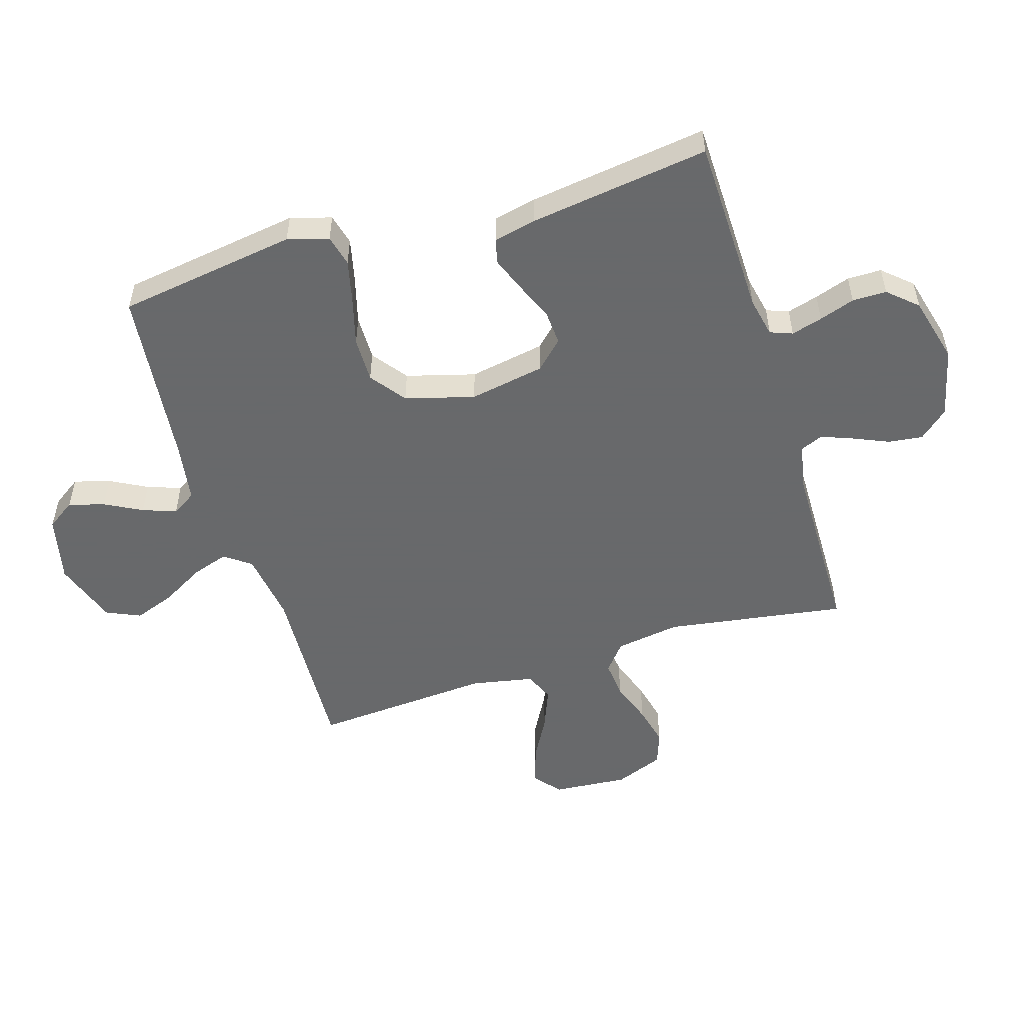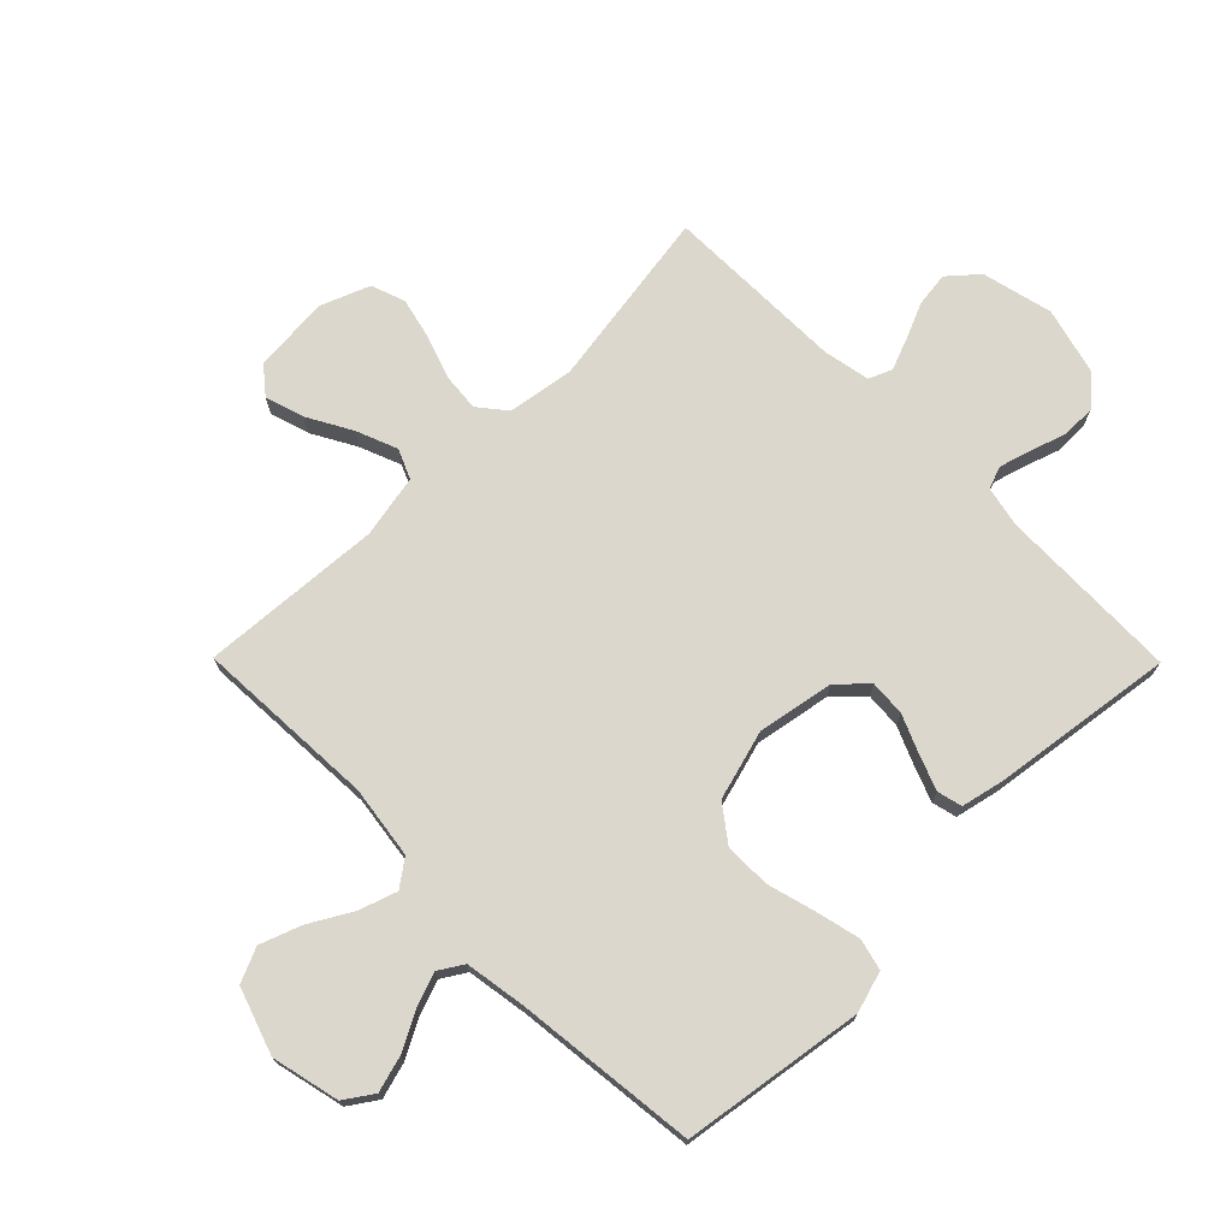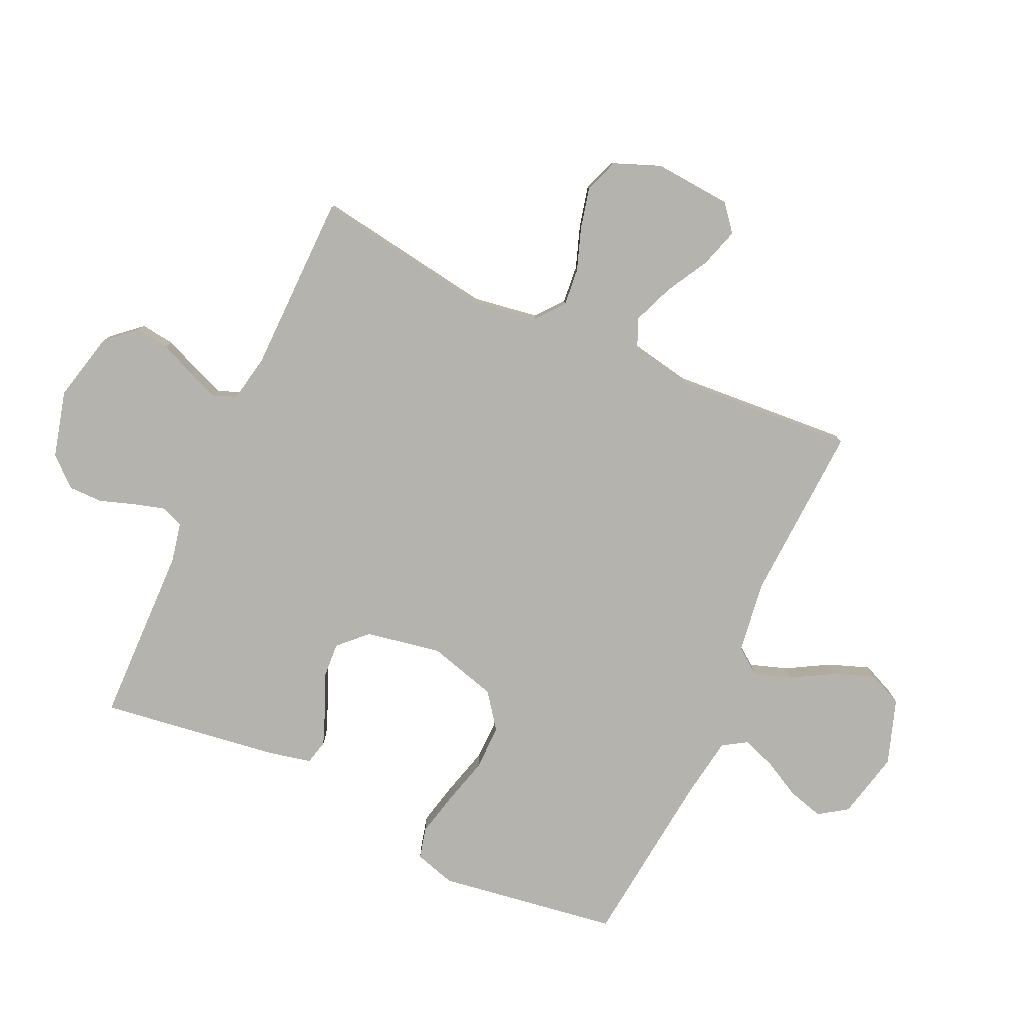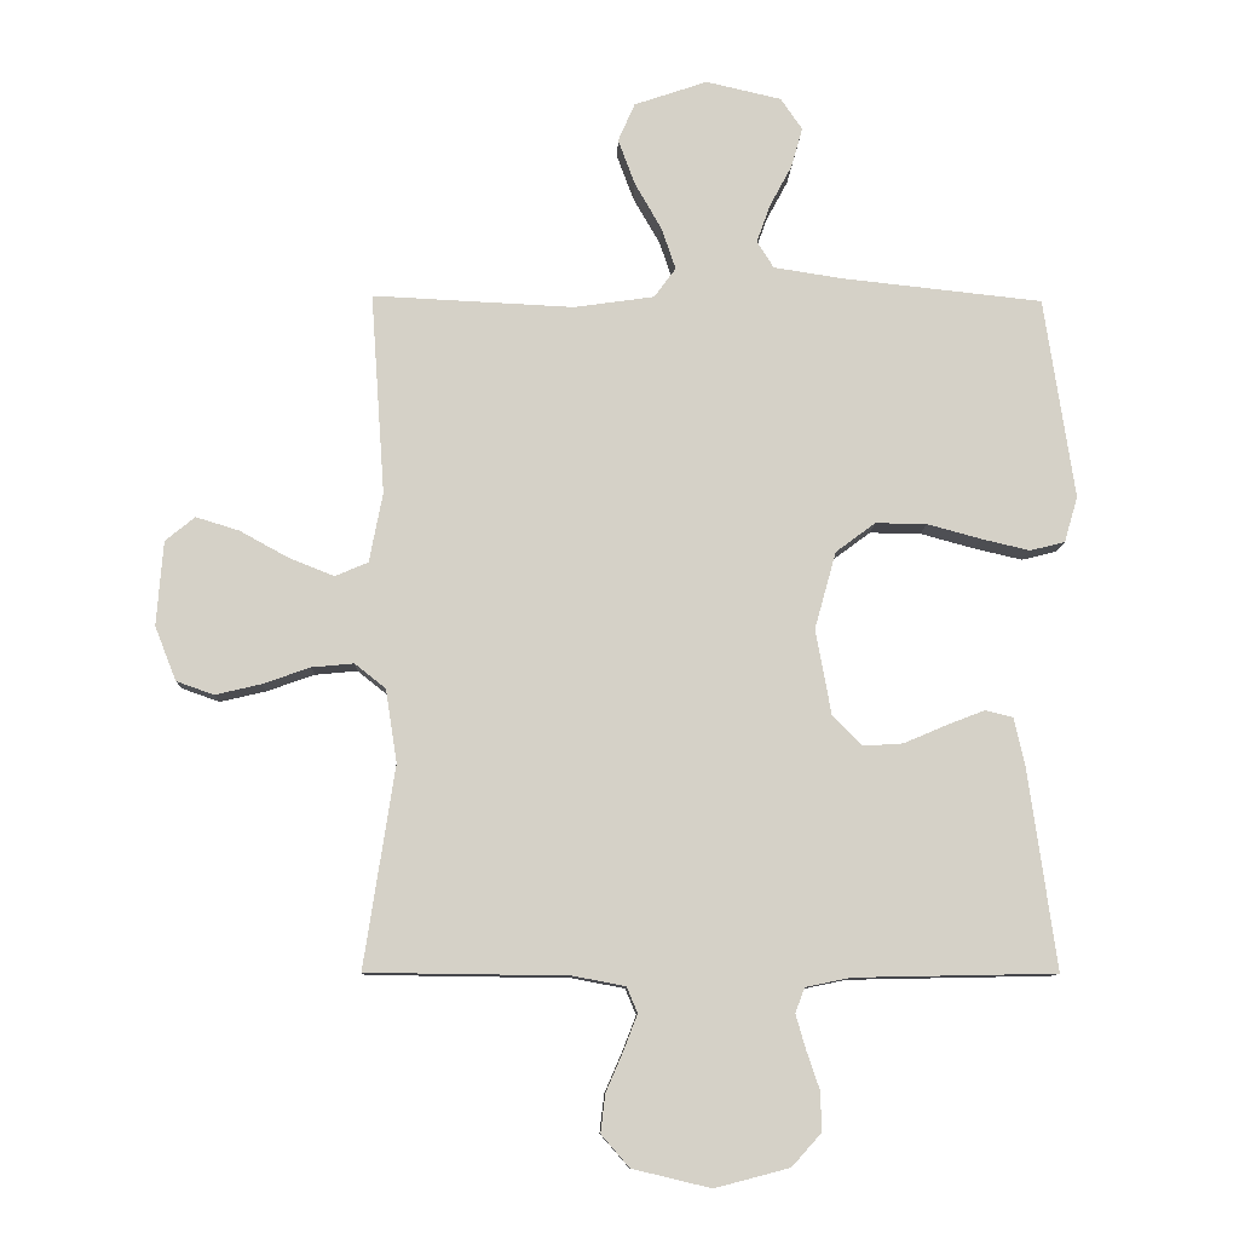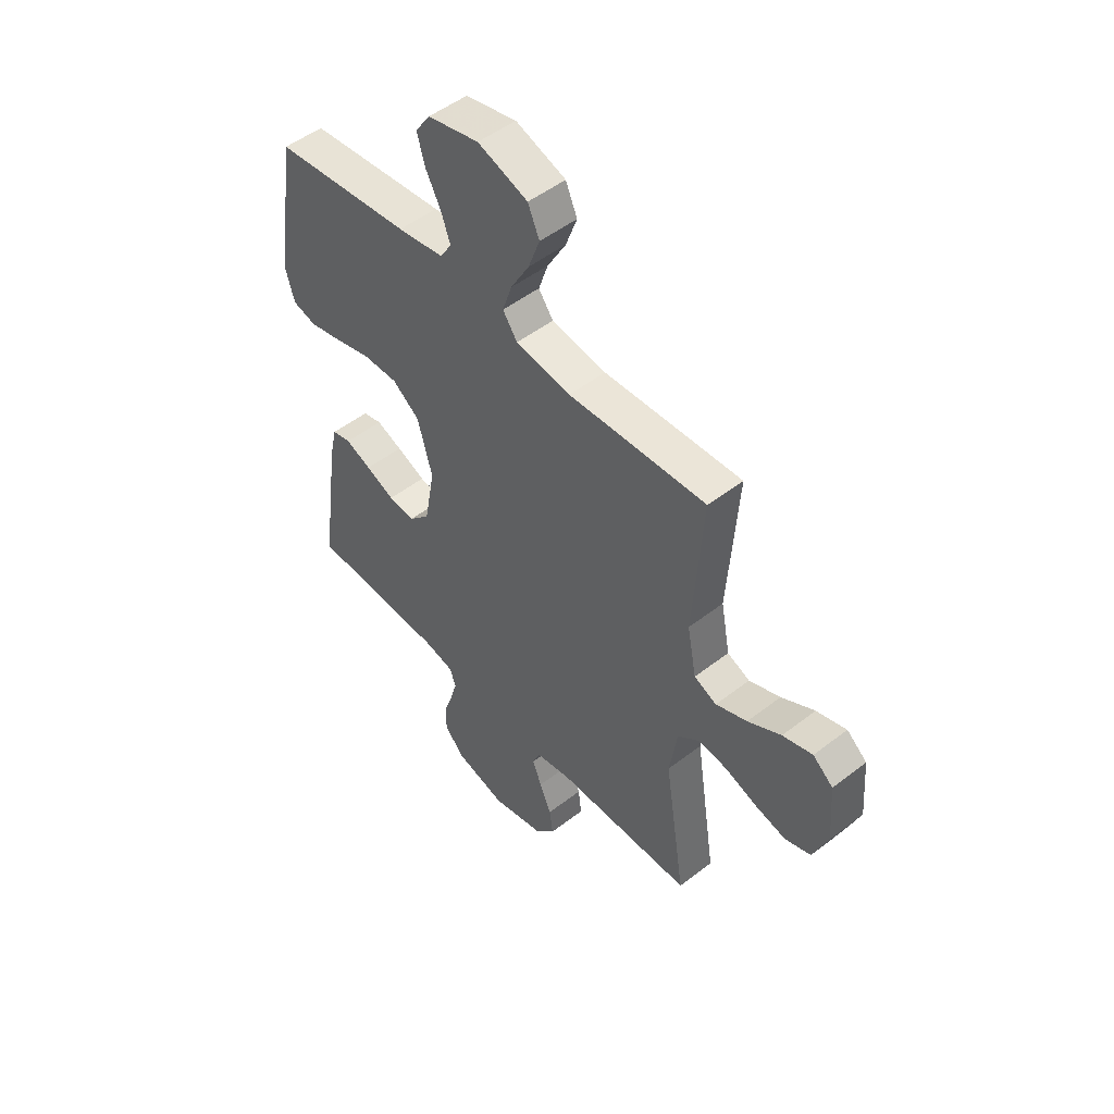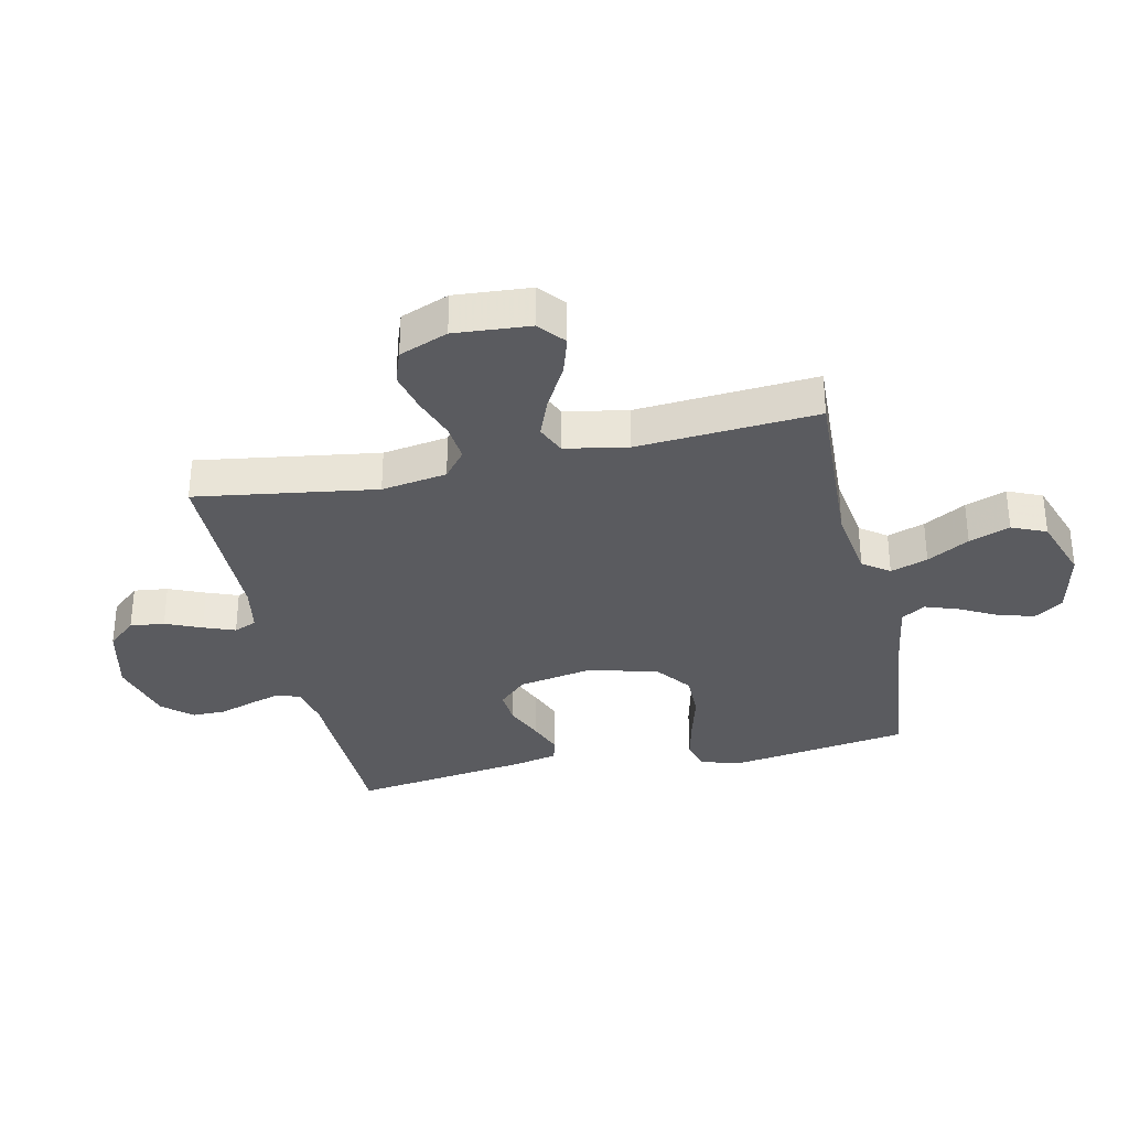
<metadata>
{"format":"obj","ext":"obj","renderer":"f3d","projection":"perspective","resolution":1024,"background":"white","views":[{"elev":-52.6,"azim":107.1,"up":"+Y"},{"elev":72.8,"azim":45.3,"up":"+Y"},{"elev":-79.9,"azim":-114.6,"up":"+Y"},{"elev":-10.1,"azim":-1.6,"up":"+Z"},{"elev":50.3,"azim":-130.4,"up":"+Z"},{"elev":-33.1,"azim":-77.4,"up":"+Y"}]}
</metadata>
<code>
v 0.5 0.07 0.5
v 0.545 0.07 0.2
v 0.525 0.07 0.132
v 0.473 0.07 0.119
v 0.401 0.07 0.136
v 0.321 0.07 0.158
v 0.245 0.07 0.159
v 0.186 0.07 0.115
v 0.154 0.07 0
v 0.177 0.07 -0.126
v 0.222 0.07 -0.172
v 0.281 0.07 -0.168
v 0.344 0.07 -0.141
v 0.401 0.07 -0.119
v 0.442 0.07 -0.129
v 0.458 0.07 -0.2
v 0.5 0.07 -0.5
v 0.2 0.07 -0.506
v 0.133 0.07 -0.52
v 0.119 0.07 -0.557
v 0.134 0.07 -0.609
v 0.154 0.07 -0.668
v 0.154 0.07 -0.725
v 0.111 0.07 -0.773
v 0 0.07 -0.802
v -0.117 0.07 -0.774
v -0.159 0.07 -0.726
v -0.152 0.07 -0.669
v -0.126 0.07 -0.609
v -0.106 0.07 -0.557
v -0.122 0.07 -0.519
v -0.2 0.07 -0.504
v -0.5 0.07 -0.5
v -0.454 0.07 -0.2
v -0.471 0.07 -0.091
v -0.517 0.07 -0.054
v -0.58 0.07 -0.06
v -0.651 0.07 -0.085
v -0.719 0.07 -0.101
v -0.775 0.07 -0.081
v -0.807 0.07 0
v -0.797 0.07 0.126
v -0.753 0.07 0.162
v -0.688 0.07 0.142
v -0.616 0.07 0.102
v -0.548 0.07 0.075
v -0.499 0.07 0.096
v -0.479 0.07 0.2
v -0.5 0.07 0.5
v -0.2 0.07 0.485
v -0.08 0.07 0.502
v -0.048 0.07 0.546
v -0.069 0.07 0.608
v -0.109 0.07 0.678
v -0.134 0.07 0.746
v -0.109 0.07 0.803
v 0 0.07 0.84
v 0.112 0.07 0.814
v 0.144 0.07 0.767
v 0.127 0.07 0.707
v 0.094 0.07 0.645
v 0.074 0.07 0.589
v 0.099 0.07 0.549
v 0.2 0.07 0.533
v 0.5 0 0.5
v 0.545 0 0.2
v 0.525 0 0.132
v 0.473 0 0.119
v 0.401 0 0.136
v 0.321 0 0.158
v 0.245 0 0.159
v 0.186 0 0.115
v 0.154 0 0
v 0.177 0 -0.126
v 0.222 0 -0.172
v 0.281 0 -0.168
v 0.344 0 -0.141
v 0.401 0 -0.119
v 0.442 0 -0.129
v 0.458 0 -0.2
v 0.5 0 -0.5
v 0.2 0 -0.506
v 0.133 0 -0.52
v 0.119 0 -0.557
v 0.134 0 -0.609
v 0.154 0 -0.668
v 0.154 0 -0.725
v 0.111 0 -0.773
v 0 0 -0.802
v -0.117 0 -0.774
v -0.159 0 -0.726
v -0.152 0 -0.669
v -0.126 0 -0.609
v -0.106 0 -0.557
v -0.122 0 -0.519
v -0.2 0 -0.504
v -0.5 0 -0.5
v -0.454 0 -0.2
v -0.471 0 -0.091
v -0.517 0 -0.054
v -0.58 0 -0.06
v -0.651 0 -0.085
v -0.719 0 -0.101
v -0.775 0 -0.081
v -0.807 0 0
v -0.797 0 0.126
v -0.753 0 0.162
v -0.688 0 0.142
v -0.616 0 0.102
v -0.548 0 0.075
v -0.499 0 0.096
v -0.479 0 0.2
v -0.5 0 0.5
v -0.2 0 0.485
v -0.08 0 0.502
v -0.048 0 0.546
v -0.069 0 0.608
v -0.109 0 0.678
v -0.134 0 0.746
v -0.109 0 0.803
v 0 0 0.84
v 0.112 0 0.814
v 0.144 0 0.767
v 0.127 0 0.707
v 0.094 0 0.645
v 0.074 0 0.589
v 0.099 0 0.549
v 0.2 0 0.533
f 59 60 61
f 58 59 61
f 57 58 61
f 56 57 61
f 55 56 61
f 54 55 61
f 53 54 61
f 52 53 61 62
f 51 52 62 63
f 48 49 50
f 47 48 50 51
f 43 44 45
f 42 43 45
f 41 42 45
f 40 41 45
f 39 40 45
f 38 39 45
f 37 38 45
f 36 37 45 46
f 35 36 46 47
f 32 33 34
f 51 63 64
f 47 51 64
f 35 47 64
f 34 35 64
f 32 34 64
f 31 32 64
f 27 28 29
f 26 27 29
f 25 26 29
f 24 25 29
f 23 24 29
f 22 23 29
f 21 22 29
f 16 17 18
f 15 16 18
f 14 15 18
f 13 14 18
f 12 13 18
f 11 12 18 19
f 10 11 19 20
f 4 5 6
f 3 4 6
f 2 3 6
f 1 2 6
f 64 1 6
f 64 6 7
f 30 31 64
f 20 21 29 30
f 9 10 20 30
f 8 9 30 64
f 7 8 64
f 125 124 123
f 125 123 122
f 125 122 121
f 125 121 120
f 125 120 119
f 125 119 118
f 125 118 117
f 126 125 117 116
f 127 126 116 115
f 114 113 112
f 115 114 112 111
f 109 108 107
f 109 107 106
f 109 106 105
f 109 105 104
f 109 104 103
f 109 103 102
f 109 102 101
f 110 109 101 100
f 111 110 100 99
f 98 97 96
f 128 127 115
f 128 115 111
f 128 111 99
f 128 99 98
f 128 98 96
f 128 96 95
f 93 92 91
f 93 91 90
f 93 90 89
f 93 89 88
f 93 88 87
f 93 87 86
f 93 86 85
f 82 81 80
f 82 80 79
f 82 79 78
f 82 78 77
f 82 77 76
f 83 82 76 75
f 84 83 75 74
f 70 69 68
f 70 68 67
f 70 67 66
f 70 66 65
f 70 65 128
f 71 70 128
f 128 95 94
f 94 93 85 84
f 94 84 74 73
f 128 94 73 72
f 128 72 71
f 1 65 66 2
f 2 66 67 3
f 3 67 68 4
f 4 68 69 5
f 5 69 70 6
f 6 70 71 7
f 7 71 72 8
f 8 72 73 9
f 9 73 74 10
f 10 74 75 11
f 11 75 76 12
f 12 76 77 13
f 13 77 78 14
f 14 78 79 15
f 15 79 80 16
f 16 80 81 17
f 17 81 82 18
f 18 82 83 19
f 19 83 84 20
f 20 84 85 21
f 21 85 86 22
f 22 86 87 23
f 23 87 88 24
f 24 88 89 25
f 25 89 90 26
f 26 90 91 27
f 27 91 92 28
f 28 92 93 29
f 29 93 94 30
f 30 94 95 31
f 31 95 96 32
f 32 96 97 33
f 33 97 98 34
f 34 98 99 35
f 35 99 100 36
f 36 100 101 37
f 37 101 102 38
f 38 102 103 39
f 39 103 104 40
f 40 104 105 41
f 41 105 106 42
f 42 106 107 43
f 43 107 108 44
f 44 108 109 45
f 45 109 110 46
f 46 110 111 47
f 47 111 112 48
f 48 112 113 49
f 49 113 114 50
f 50 114 115 51
f 51 115 116 52
f 52 116 117 53
f 53 117 118 54
f 54 118 119 55
f 55 119 120 56
f 56 120 121 57
f 57 121 122 58
f 58 122 123 59
f 59 123 124 60
f 60 124 125 61
f 61 125 126 62
f 62 126 127 63
f 63 127 128 64
f 64 128 65 1

</code>
